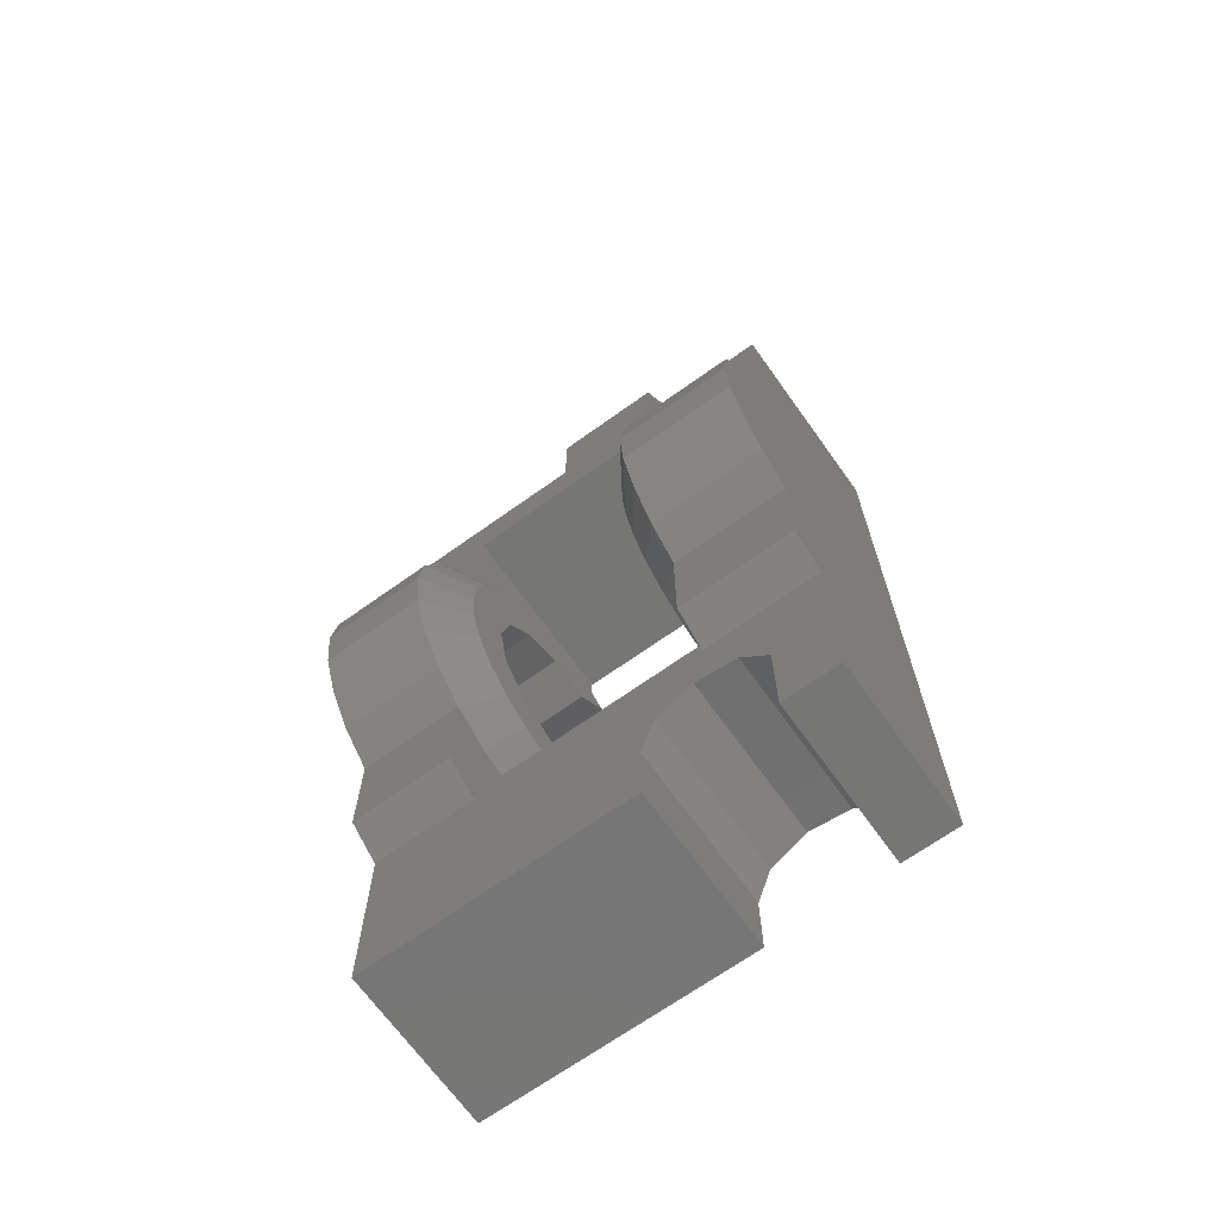
<metadata>
{"format":"stl","ext":"stl","renderer":"f3d","projection":"perspective","resolution":1024,"background":"white","views":[{"elev":-68.5,"azim":35.6,"up":"+Y"}]}
</metadata>
<code>
# stl→obj: 432 verts, 928 faces
v 46 13.52 1.063
v 46 14.46 1.061e-31
v 46 25.68 1.061e-31
v 46 28.48 1.063
v 46 14.25 1.061e-31
v 46 14.08 1.061e-31
v 46 14.08 0
v 46 1 0
v 43.58 1 -2.959e-16
v 43.58 4.941 -2.959e-16
v 42.38 6.382 -4.439e-16
v 38.25 4 -9.491e-16
v 38.25 1 -9.491e-16
v 26.5 1 -2.388e-15
v 28 26.54 -2.204e-15
v 26.5 35 -2.388e-15
v 35.5 34 -1.286e-15
v 35.5 35 -1.286e-15
v 31 32.5 -1.837e-15
v 41 32.5 -6.123e-16
v 44 15.46 -2.449e-16
v 40.52 6.708 -6.708e-16
v 46 27.92 1.061e-31
v 46 27.92 0
v 40 34 -7.348e-16
v 40 35 -7.348e-16
v 46 35 0
v 44 23.85 -2.449e-16
v 44 18.15 -2.449e-16
v 46 27.54 1.061e-31
v 46 27.28 1.061e-31
v 44 15.76 -2.449e-16
v 40.21 26.54 -7.092e-16
v 40.26 26.65 -7.026e-16
v 40.65 27.32 -6.548e-16
v 44 26.24 -2.449e-16
v 44 26.41 -2.449e-16
v 44 26.54 -2.449e-16
v 41 9.5 -6.123e-16
v 31 9.5 -1.837e-15
v 41 27.92 -6.123e-16
v 31 26.54 -1.837e-15
v 38.89 5.768 -8.703e-16
v 31 15.46 -1.837e-15
v 28 15.46 -2.204e-15
v 41 14.08 -6.123e-16
v 40.26 15.35 -7.026e-16
v 40.21 15.46 -7.092e-16
v 44 15.59 -2.449e-16
v 46 13.18 3.9
v 46 13.52 3.9
v 46 13.86 3.9
v 46 14.22 3.9
v 46 14.6 3.9
v 46 15.01 3.9
v 46 15.48 3.9
v 46 26.52 3.9
v 46 13.06 2.936
v 46 13.06 3.9
v 46 26.99 3.9
v 46 27.4 3.9
v 46 27.78 3.9
v 46 28.82 3.9
v 46 28.94 2.936
v 46 28.94 3.9
v 46 9 7
v 46 1 7
v 46 35 8.5
v 46 9.938 8.5
v 40 35 8.4
v 26.5 35 8.5
v 35.5 35 8.4
v 40 34 -2.067e-15
v 40 39 -2.067e-15
v 40 39 -1.864e-15
v 40 40.82 0.4159
v 40 37.38 5.376
v 40 37.72 5.712
v 40 39 8.4
v 40 40.93 3.73
v 40 40.9 3.582
v 40 43.09 5.135
v 40 40.28 5.712
v 40 40.62 5.376
v 40 42.28 6.819
v 40 39.47 6.126
v 40 39.62 6.102
v 40 40.82 7.984
v 40 37.82 5.818
v 40 39 6.2
v 40 41 4.2
v 40 38.25 6.034
v 40 38.38 6.102
v 40 38.53 6.126
v 40 40.69 5.242
v 40 39.75 6.034
v 40 40.18 5.818
v 40 40.9 4.818
v 40 40.93 4.67
v 40 40.69 3.158
v 40 40.18 2.582
v 40 39.75 2.366
v 40 43.09 3.265
v 40 40.62 3.024
v 40 40.51 2.918
v 40 39.62 2.298
v 40 37.31 5.242
v 40 37.1 4.818
v 40 37.02 4.348
v 40 37 4.2
v 40 37.07 3.73
v 40 37.1 3.582
v 40 42.28 1.581
v 40 39.15 2.223
v 40 39 2.2
v 40 38.85 2.223
v 40 38.38 2.298
v 40 38.25 2.366
v 40 37.82 2.582
v 40 37.72 2.688
v 40 37.38 3.024
v 40 37.31 3.158
v 35.5 34 -3.617e-15
v 35.5 39 -3.617e-15
v 35.5 37 4.2
v 35.5 39.85 5.983
v 35.5 39 8.4
v 35.5 40.82 7.984
v 35.5 40.94 4.558
v 35.5 42.28 6.819
v 35.5 40.9 3.582
v 35.5 43.09 5.135
v 35.5 38.74 2.241
v 35.5 39 2.2
v 35.5 39 -3.415e-15
v 35.5 39.62 2.298
v 35.5 39.26 2.241
v 35.5 37.1 4.818
v 35.5 37.26 5.141
v 35.5 38.38 2.298
v 35.5 41 4.2
v 35.5 40.94 3.842
v 35.5 40.43 2.839
v 35.5 40.62 3.024
v 35.5 40.74 3.259
v 35.5 40.9 4.818
v 35.5 40.18 5.818
v 35.5 40.36 5.632
v 35.5 40.74 5.141
v 35.5 40.62 5.376
v 35.5 38.15 2.417
v 35.5 37.82 2.582
v 35.5 39.62 6.102
v 35.5 38.64 6.143
v 35.5 39 6.2
v 35.5 39.36 6.143
v 35.5 38.38 6.102
v 35.5 38.15 5.983
v 35.5 37.82 5.818
v 35.5 37.64 5.632
v 35.5 37.38 5.376
v 35.5 37.04 4.46
v 35.5 37.06 3.842
v 35.5 37.64 2.768
v 35.5 37.38 3.024
v 35.5 37.1 3.582
v 35.5 37.26 3.259
v 35.5 40.18 2.582
v 35.5 39.85 2.417
v 35.5 43.09 3.265
v 35.5 42.28 1.581
v 35.5 40.82 0.4159
v 26.5 1 7
v 26.5 9 7
v 26.5 14.47 8.5
v 26.5 9.938 8.5
v 26.5 19.09 11.67
v 26.5 17.28 10.98
v 26.5 15.7 9.888
v 26.5 21 11.9
v 26.5 22.91 11.67
v 26.5 24.72 10.98
v 26.5 26.3 9.888
v 26.5 27.53 8.5
v 38.25 1 7
v 38.25 4 7
v 38.89 5.768 7
v 40.52 6.708 7
v 42.38 6.382 7
v 43.58 4.941 7
v 43.58 1 7
v 44 22.76 0.3287
v 44 23.65 0.796
v 44 19.24 0.3287
v 44 18.35 0.796
v 44 17.53 1.921
v 44 18.28 0.8311
v 44 17.18 2.428
v 44 15.98 1.182
v 44 17.16 2.471
v 44 17.17 2.446
v 40.14 15.51 0.1077
v 39.88 15.71 0.571
v 39.8 15.77 0.7074
v 41 13.52 1.063
v 41 14.47 8.5
v 41 15.37 9.518
v 41 15.7 9.888
v 41 16.88 10.7
v 41 17.28 10.98
v 41 18.62 11.49
v 41 19.09 11.67
v 41 20.51 11.84
v 41 21 11.9
v 41 21.49 11.84
v 41 22.91 11.67
v 41 23.38 11.49
v 41 24.72 10.98
v 41 25.12 10.7
v 41 26.3 9.888
v 41 26.63 9.518
v 41 27.53 8.5
v 41 32.5 8.5
v 41 27.39 5.476
v 41 28.94 4.864
v 41 28.48 1.063
v 41 28.94 2.936
v 41 24.5 5.885
v 41 25.78 5.531
v 41 24.64 5.531
v 41 19.09 7.53
v 41 21 8
v 41 24.37 6.229
v 41 22.91 7.53
v 41 17.63 6.229
v 41 9.938 8.5
v 41 17.5 5.885
v 41 14.61 5.476
v 41 16.22 5.531
v 41 13.06 4.864
v 41 13.06 2.936
v 41 9.5 7
v 41 9 7
v 41 17.36 5.531
v 31 9.5 7
v 31 13.52 1.063
v 31 13.06 2.936
v 31 13.06 4.864
v 31 13.52 6.737
v 31 14.42 8.445
v 31 14.47 8.5
v 31 16.55 10.48
v 31 16.06 10.14
v 31 15.7 9.888
v 31 14.71 8.778
v 31 9 7
v 31 9.938 8.5
v 31 15.93 1.063
v 32.12 15.71 0.571
v 31.86 15.51 0.1077
v 32.3 15.85 0.8941
v 31.79 15.46 -1.74e-15
v 31 15.69 0.5282
v 28 15.98 1.182
v 32.3 15.98 1.182
v 32.3 15.92 1.058
v 28 26.02 1.182
v 28 24.84 2.471
v 28 21 8
v 28 25.07 4.394
v 28 24.37 6.229
v 28 22.91 7.53
v 28 19.09 7.53
v 28 17.63 6.229
v 28 16.93 4.394
v 28 17.16 2.471
v 31 26.07 1.063
v 32.3 26.02 1.182
v 31.79 26.54 -1.74e-15
v 31.86 26.49 0.1077
v 32.12 26.29 0.571
v 32.3 26.15 0.8941
v 32.3 26.08 1.058
v 31 28.94 2.936
v 31 32.5 8.5
v 31 27.53 8.5
v 31 27.58 8.445
v 31 28.48 6.737
v 31 28.94 4.864
v 31 28.48 1.063
v 39.7 26.61 1.772
v 40.14 26.49 0.1077
v 39.8 26.23 0.7074
v 39.7 26.15 0.8941
v 44 26.02 1.182
v 44 24.83 2.446
v 44 24.84 2.471
v 44 24.82 2.428
v 44 24.47 1.921
v 44 23.72 0.8311
v 46 27.53 8.5
v 27.25 27.53 8.5
v 46 27.03 8.5
v 46 26.65 8.5
v 46 25.66 8.5
v 46 24.58 8.5
v 46 23.35 8.5
v 46 18.65 8.5
v 46 17.42 8.5
v 46 16.34 8.5
v 46 15.35 8.5
v 46 14.47 8.5
v 31 26.3 9.888
v 31 27.29 8.778
v 31 25.94 10.14
v 31 25.28 10.6
v 31 24.72 10.98
v 31 24.3 11.14
v 31 23.84 11.32
v 31 22.91 11.67
v 31 22.47 11.72
v 31 21 11.9
v 31 19.53 11.72
v 31 19.09 11.67
v 31 17.7 11.14
v 31 17.28 10.98
v 27.25 14.47 8.5
v 44 25.07 4.394
v 44 16.93 4.394
v 39.7 17.02 3.617
v 39.7 17.16 2.471
v 39.7 16.93 4.394
v 39.7 16.01 1.221
v 39.7 16.08 1.295
v 39.7 15.98 1.182
v 39.7 16.52 1.772
v 39.7 15.85 0.8941
v 39.7 15.96 1.134
v 39.7 15.39 1.772
v 39.7 15.04 3.177
v 39.7 15.04 4.623
v 41 13.52 6.737
v 41 14.42 8.445
v 41 17.99 6.556
v 39.7 17.36 5.52
v 39.7 17.44 5.736
v 44 17.63 6.229
v 44 19.09 7.53
v 44 21 8
v 44 22.91 7.53
v 44 24.37 6.229
v 39.7 25.07 4.394
v 39.7 24.56 5.736
v 39.7 24.64 5.52
v 39.7 26.96 4.623
v 41 27.58 8.445
v 41 28.48 6.737
v 39.7 26.96 3.177
v 46 26.3 9.888
v 46 24.72 10.98
v 46 22.91 11.67
v 46 21 11.9
v 46 19.09 11.67
v 46 17.28 10.98
v 46 15.7 9.888
v 32.3 17.02 8.391
v 32.3 16.06 7.308
v 32.3 15.39 6.028
v 32.3 15.04 4.623
v 32.3 15.04 3.177
v 32.3 15.39 1.772
v 31.74 15.35 -1.747e-15
v 31 14.08 -1.837e-15
v 31 14.25 -1.837e-15
v 32.3 16.53 1.786
v 32.3 17.16 2.471
v 32.3 16.93 4.394
v 32.3 17.07 3.223
v 32.3 17.63 6.229
v 32.3 17.35 5.497
v 32.3 17.12 4.887
v 32.3 17.02 4.623
v 32.3 19.09 7.53
v 32.3 21 8
v 32.3 22.79 7.56
v 32.3 22.91 7.53
v 32.3 24.37 6.229
v 32.3 24.88 4.887
v 32.3 25.07 4.394
v 32.3 24.84 2.471
v 32.3 24.98 4.623
v 32.3 25.47 1.786
v 32.3 26.96 4.623
v 32.3 26.61 1.772
v 31 27.92 -1.837e-15
v 31.74 26.65 -1.747e-15
v 31 27.75 -1.837e-15
v 32.3 26.96 3.177
v 32.3 26.61 6.028
v 32.3 25.94 7.308
v 39.7 26.04 1.134
v 39.7 26.61 6.028
v 39.7 24.37 6.229
v 39.7 24.18 6.4
v 39.7 22.44 9.726
v 39.7 25.48 1.772
v 39.7 24.84 2.471
v 39.7 25.92 1.295
v 39.7 25.99 1.221
v 39.7 26.02 1.182
v 32.3 24.98 8.391
v 32.3 23.79 9.213
v 32.3 22.44 9.726
v 32.3 21 9.9
v 32.3 19.56 9.726
v 32.3 18.21 9.213
v 39.7 15.39 6.028
v 39.7 17.82 6.4
v 39.7 19.56 9.726
v 39.7 17.63 6.229
v 39.7 17.02 8.391
v 39.7 16.06 7.308
v 39.7 19.09 7.53
v 39.7 22.91 7.53
v 39.7 21 8
v 39.7 20.88 7.971
v 39.7 25.94 7.308
v 39.7 23.79 9.213
v 39.7 21 9.9
v 39.7 18.21 9.213
v 41 24.87 10.88
v 39.7 24.98 8.391
f 1 2 3
f 4 1 3
f 2 5 3
f 3 5 6
f 3 6 7
f 7 8 9
f 7 9 3
f 3 9 10
f 3 10 11
f 12 13 14
f 15 14 16
f 17 16 18
f 19 17 20
f 21 11 22
f 23 3 24
f 3 25 26
f 24 26 27
f 3 26 24
f 28 3 29
f 3 23 30
f 3 30 31
f 32 29 3
f 33 34 35
f 3 28 36
f 3 36 37
f 3 37 38
f 39 14 40
f 20 3 38
f 20 38 41
f 3 20 25
f 42 16 19
f 43 12 14
f 44 14 45
f 45 14 15
f 42 15 16
f 39 43 14
f 40 14 44
f 22 43 39
f 21 46 47
f 21 47 48
f 33 41 38
f 33 35 41
f 11 21 3
f 21 49 3
f 49 32 3
f 19 16 17
f 25 20 17
f 21 39 46
f 21 22 39
f 5 2 1
f 50 1 51
f 51 1 52
f 52 1 53
f 53 1 54
f 54 1 55
f 55 1 56
f 56 1 4
f 57 56 4
f 6 5 1
f 7 6 1
f 58 1 50
f 59 58 50
f 60 4 61
f 61 4 62
f 62 4 63
f 63 4 64
f 65 63 64
f 23 24 4
f 4 30 23
f 4 31 30
f 4 3 31
f 57 4 60
f 66 67 8
f 1 66 7
f 7 66 8
f 58 66 1
f 59 66 58
f 50 66 59
f 51 66 50
f 52 66 51
f 53 66 52
f 54 66 53
f 55 66 54
f 56 66 55
f 57 66 56
f 60 66 57
f 61 66 60
f 62 66 61
f 63 66 62
f 65 66 63
f 68 66 65
f 27 65 64
f 27 64 4
f 27 4 24
f 68 65 27
f 69 66 68
f 68 27 70
f 68 70 71
f 18 71 72
f 70 72 71
f 71 18 16
f 70 27 26
f 25 73 74
f 26 25 75
f 75 25 74
f 76 75 74
f 77 78 79
f 76 26 75
f 80 81 82
f 83 84 85
f 86 87 88
f 78 89 79
f 90 86 88
f 91 80 82
f 89 92 79
f 79 92 88
f 92 93 88
f 93 94 88
f 94 90 88
f 84 95 85
f 88 87 85
f 87 96 85
f 96 97 85
f 97 83 85
f 85 95 82
f 95 98 82
f 98 99 82
f 99 91 82
f 81 100 82
f 101 102 103
f 82 100 103
f 100 104 103
f 104 105 103
f 105 101 103
f 102 106 103
f 70 77 79
f 70 107 77
f 70 108 107
f 70 109 108
f 70 110 109
f 70 111 110
f 70 112 111
f 106 113 103
f 114 113 106
f 115 113 114
f 116 113 115
f 117 113 116
f 117 76 113
f 118 76 117
f 119 76 118
f 119 26 76
f 120 26 119
f 121 26 120
f 122 26 121
f 112 26 122
f 70 26 112
f 123 73 25
f 17 123 25
f 123 17 124
f 124 17 18
f 125 18 72
f 126 127 128
f 129 128 130
f 131 130 132
f 133 134 135
f 136 135 137
f 138 72 139
f 140 133 135
f 135 134 137
f 129 130 141
f 141 130 142
f 143 144 132
f 144 145 132
f 145 131 132
f 146 128 129
f 147 128 148
f 149 128 146
f 150 128 149
f 148 128 150
f 151 135 152
f 126 128 147
f 153 127 126
f 154 127 155
f 156 127 153
f 155 127 156
f 72 127 154
f 72 154 157
f 72 157 158
f 72 158 159
f 72 159 160
f 72 160 161
f 72 161 139
f 152 135 124
f 125 72 162
f 72 138 162
f 163 18 125
f 164 124 165
f 166 18 163
f 167 18 166
f 165 18 167
f 124 18 165
f 152 124 164
f 151 140 135
f 143 135 168
f 135 136 169
f 135 169 168
f 142 130 131
f 135 143 132
f 135 132 170
f 135 170 171
f 135 171 172
f 135 172 124
f 173 174 14
f 175 174 176
f 14 174 175
f 177 175 178
f 175 179 178
f 180 175 177
f 14 175 180
f 14 180 181
f 14 181 182
f 14 182 183
f 14 183 184
f 14 184 71
f 14 71 16
f 13 185 173
f 14 13 173
f 13 12 186
f 185 13 186
f 186 12 43
f 187 186 43
f 187 43 22
f 188 187 22
f 188 22 11
f 189 188 11
f 11 10 189
f 189 10 190
f 10 9 190
f 190 9 191
f 8 67 191
f 9 8 191
f 28 192 193
f 194 192 28
f 194 28 29
f 194 29 195
f 196 197 32
f 32 197 195
f 32 195 29
f 198 196 49
f 49 196 32
f 199 200 21
f 21 200 201
f 21 201 198
f 21 198 49
f 202 203 48
f 48 203 204
f 48 204 199
f 48 199 21
f 48 47 202
f 205 203 46
f 46 203 202
f 46 202 47
f 206 207 208
f 208 209 206
f 206 209 210
f 206 210 211
f 206 211 212
f 206 212 213
f 206 213 214
f 206 214 215
f 206 215 216
f 206 216 217
f 206 217 218
f 206 218 219
f 206 219 220
f 206 220 221
f 206 221 222
f 222 223 20
f 224 222 225
f 20 41 226
f 225 20 227
f 222 20 225
f 228 229 230
f 231 206 232
f 233 224 228
f 224 229 228
f 222 224 233
f 222 233 234
f 222 234 232
f 222 232 206
f 235 206 231
f 206 235 236
f 235 237 236
f 238 236 239
f 238 240 236
f 240 241 236
f 39 236 205
f 241 205 236
f 46 39 205
f 39 242 236
f 242 243 236
f 227 20 226
f 244 236 237
f 239 236 244
f 40 245 39
f 39 245 242
f 246 40 44
f 247 248 245
f 245 40 246
f 249 245 248
f 250 245 249
f 251 245 250
f 252 253 254
f 254 255 250
f 255 251 250
f 256 245 257
f 246 247 245
f 258 246 44
f 251 257 245
f 259 260 261
f 261 260 262
f 261 262 44
f 261 44 263
f 261 263 258
f 258 44 45
f 258 45 264
f 258 264 265
f 258 265 261
f 261 265 266
f 15 267 268
f 269 15 268
f 268 270 271
f 268 271 272
f 268 272 269
f 15 269 273
f 15 273 274
f 15 274 275
f 15 276 264
f 15 275 276
f 15 264 45
f 277 267 15
f 277 42 278
f 278 267 277
f 279 278 42
f 280 278 279
f 281 278 280
f 282 278 281
f 283 278 282
f 42 277 15
f 284 19 285
f 286 287 285
f 287 288 285
f 288 289 285
f 290 19 284
f 42 19 290
f 289 284 285
f 290 277 42
f 285 19 20
f 223 285 20
f 41 35 226
f 226 35 291
f 35 34 291
f 291 34 292
f 291 292 293
f 291 293 294
f 292 34 33
f 295 293 292
f 38 295 33
f 33 295 292
f 296 297 295
f 296 295 298
f 295 38 298
f 38 37 298
f 298 37 299
f 299 37 36
f 300 299 36
f 300 36 193
f 36 28 193
f 69 236 243
f 66 69 243
f 245 243 242
f 256 243 245
f 66 243 173
f 173 243 256
f 173 256 174
f 188 66 173
f 185 186 173
f 186 187 173
f 189 190 66
f 187 188 173
f 191 66 190
f 67 66 191
f 188 189 66
f 301 69 68
f 223 222 68
f 184 302 71
f 222 301 68
f 71 285 68
f 71 286 285
f 303 69 301
f 304 69 303
f 305 69 304
f 306 69 305
f 307 69 306
f 308 69 307
f 309 69 308
f 310 69 309
f 311 69 310
f 312 69 311
f 236 69 312
f 302 286 71
f 285 223 68
f 312 206 236
f 72 70 79
f 127 72 79
f 79 88 128
f 127 79 128
f 88 85 130
f 128 88 130
f 82 132 85
f 85 132 130
f 103 170 82
f 82 170 132
f 113 171 103
f 103 171 170
f 76 172 113
f 113 172 171
f 74 124 76
f 76 124 172
f 74 75 124
f 124 75 135
f 74 124 75
f 75 124 135
f 73 123 74
f 74 123 124
f 114 137 134
f 115 114 134
f 134 133 116
f 115 134 116
f 106 136 137
f 114 106 137
f 102 169 136
f 106 102 136
f 101 168 169
f 102 101 169
f 105 143 168
f 101 105 168
f 104 144 143
f 105 104 143
f 100 145 144
f 104 100 144
f 81 131 145
f 100 81 145
f 80 142 131
f 81 80 131
f 91 141 142
f 80 91 142
f 99 129 141
f 91 99 141
f 98 146 129
f 99 98 129
f 95 149 146
f 98 95 146
f 84 150 149
f 95 84 149
f 83 148 150
f 84 83 150
f 97 147 148
f 83 97 148
f 126 147 96
f 96 147 97
f 153 126 87
f 87 126 96
f 156 153 86
f 86 153 87
f 155 156 90
f 90 156 86
f 155 90 154
f 154 90 94
f 154 94 157
f 157 94 93
f 157 93 158
f 158 93 92
f 158 92 159
f 159 92 89
f 159 89 160
f 160 89 78
f 160 78 161
f 161 78 77
f 161 77 139
f 139 77 107
f 139 107 138
f 138 107 108
f 138 108 162
f 162 108 109
f 162 109 125
f 125 109 110
f 125 110 163
f 163 110 111
f 163 111 166
f 166 111 112
f 166 112 167
f 167 112 122
f 167 122 165
f 165 122 121
f 165 121 164
f 164 121 120
f 164 120 152
f 152 120 119
f 151 152 119
f 118 151 119
f 140 151 118
f 117 140 118
f 133 140 117
f 116 133 117
f 313 314 302
f 313 302 184
f 313 184 183
f 315 313 183
f 316 315 183
f 317 316 182
f 182 316 183
f 182 318 317
f 318 181 319
f 319 181 320
f 182 181 318
f 181 321 320
f 180 322 321
f 181 180 321
f 177 323 322
f 180 177 322
f 177 324 323
f 178 325 324
f 177 178 324
f 178 326 325
f 252 326 179
f 179 326 178
f 253 252 179
f 179 254 253
f 327 255 254
f 175 327 179
f 179 327 254
f 176 257 251
f 175 176 327
f 327 176 251
f 257 176 174
f 256 257 174
f 194 195 197
f 192 300 193
f 296 300 328
f 328 300 192
f 328 192 194
f 328 194 197
f 328 197 201
f 328 201 329
f 201 196 198
f 197 196 201
f 330 200 331
f 332 200 330
f 329 200 332
f 201 200 329
f 333 334 335
f 335 334 336
f 335 336 331
f 335 331 200
f 335 200 199
f 337 338 204
f 204 338 335
f 204 335 199
f 205 339 337
f 205 337 204
f 205 204 203
f 205 241 339
f 339 241 340
f 340 241 341
f 241 240 341
f 341 240 342
f 342 240 343
f 207 240 208
f 206 240 207
f 343 240 206
f 208 240 238
f 208 238 239
f 208 239 244
f 235 208 237
f 237 208 244
f 344 208 235
f 345 346 332
f 332 346 237
f 332 237 244
f 244 237 347
f 244 347 332
f 332 347 329
f 237 235 347
f 231 348 235
f 235 348 347
f 232 349 231
f 231 349 348
f 234 350 232
f 232 350 349
f 233 351 234
f 234 351 350
f 233 228 351
f 351 228 230
f 352 351 230
f 228 353 230
f 353 354 230
f 354 352 230
f 352 328 351
f 228 230 229
f 220 228 229
f 233 228 220
f 344 231 208
f 208 232 220
f 232 234 220
f 234 233 220
f 231 232 208
f 220 229 224
f 220 224 225
f 355 225 227
f 222 225 356
f 220 225 222
f 220 222 221
f 356 225 357
f 357 225 355
f 355 227 358
f 358 227 291
f 227 226 291
f 301 222 359
f 359 222 221
f 220 359 221
f 360 359 220
f 219 360 220
f 218 360 219
f 361 360 218
f 217 361 218
f 216 361 217
f 362 361 216
f 215 362 216
f 214 362 215
f 213 362 214
f 212 363 362
f 213 212 362
f 211 363 212
f 210 364 363
f 211 210 363
f 209 364 210
f 208 365 364
f 209 208 364
f 207 365 208
f 206 312 365
f 207 206 365
f 327 251 255
f 254 366 326
f 252 254 326
f 254 367 366
f 250 367 254
f 249 367 250
f 249 368 367
f 249 369 368
f 248 369 249
f 370 369 248
f 247 370 248
f 246 370 247
f 246 371 370
f 259 261 371
f 246 259 371
f 260 259 246
f 372 260 373
f 373 260 246
f 374 373 246
f 374 246 44
f 44 246 263
f 258 263 246
f 261 266 369
f 371 261 369
f 369 266 265
f 375 369 265
f 276 376 264
f 264 376 375
f 264 375 265
f 262 372 44
f 44 372 373
f 44 373 374
f 262 260 372
f 275 377 276
f 276 377 378
f 276 378 376
f 274 379 275
f 275 379 380
f 275 380 381
f 381 382 275
f 275 382 377
f 273 383 274
f 274 383 379
f 269 384 273
f 273 384 383
f 384 269 385
f 385 269 272
f 385 272 386
f 272 271 386
f 386 271 387
f 387 271 270
f 388 387 270
f 389 270 268
f 390 389 268
f 391 388 270
f 389 391 270
f 392 390 268
f 278 392 267
f 267 392 268
f 278 283 393
f 392 278 393
f 393 283 282
f 394 393 282
f 394 282 281
f 290 394 281
f 290 281 280
f 395 290 396
f 396 290 280
f 396 280 279
f 279 42 396
f 396 42 397
f 396 397 395
f 397 42 290
f 290 42 277
f 398 394 290
f 284 398 290
f 290 395 397
f 289 393 398
f 284 289 398
f 288 393 289
f 399 393 288
f 400 399 288
f 287 400 288
f 286 400 287
f 313 400 286
f 313 286 314
f 291 294 401
f 358 291 355
f 355 291 402
f 291 354 402
f 402 354 353
f 402 353 403
f 403 404 402
f 402 404 405
f 406 407 291
f 291 407 352
f 291 352 354
f 291 408 406
f 291 409 408
f 401 410 291
f 291 410 409
f 410 401 294
f 295 410 293
f 293 410 294
f 407 406 408
f 410 407 409
f 409 407 408
f 295 407 410
f 297 407 295
f 299 296 298
f 299 300 296
f 328 352 407
f 296 328 297
f 297 328 407
f 312 311 365
f 311 310 364
f 365 311 364
f 310 309 363
f 364 310 363
f 309 308 362
f 363 309 362
f 308 307 362
f 362 307 306
f 361 362 306
f 361 306 305
f 360 361 305
f 360 305 304
f 359 360 304
f 359 304 303
f 359 303 301
f 302 314 286
f 317 411 313
f 315 317 313
f 316 317 315
f 313 411 400
f 319 317 318
f 320 412 317
f 319 320 317
f 320 413 412
f 320 414 413
f 322 414 320
f 321 322 320
f 324 415 414
f 323 324 322
f 322 324 414
f 324 416 415
f 326 416 324
f 325 326 324
f 326 366 416
f 350 351 328
f 349 350 328
f 349 328 329
f 348 349 329
f 347 348 329
f 339 332 330
f 339 345 332
f 339 330 336
f 336 330 331
f 338 339 335
f 335 339 333
f 336 334 339
f 334 333 339
f 338 337 339
f 339 417 345
f 418 417 419
f 420 417 418
f 346 417 420
f 345 417 346
f 417 339 341
f 339 340 341
f 341 342 417
f 417 342 343
f 343 206 421
f 421 206 207
f 421 207 208
f 417 343 422
f 422 343 421
f 418 423 420
f 420 423 231
f 420 231 344
f 420 344 235
f 420 235 346
f 346 235 237
f 233 403 353
f 228 233 353
f 424 404 234
f 234 404 403
f 234 403 233
f 425 424 232
f 232 424 234
f 426 425 423
f 423 425 232
f 423 232 231
f 214 208 220
f 402 357 355
f 222 356 427
f 222 427 220
f 222 220 221
f 427 356 357
f 427 357 402
f 416 366 415
f 415 366 414
f 414 366 411
f 366 369 380
f 383 366 379
f 379 366 380
f 384 366 383
f 411 366 384
f 411 384 385
f 368 369 366
f 367 368 366
f 370 371 369
f 381 369 382
f 380 369 381
f 369 378 377
f 382 369 377
f 369 375 376
f 378 369 376
f 388 391 393
f 387 388 411
f 411 388 393
f 385 386 411
f 386 387 411
f 390 392 393
f 389 390 393
f 391 389 393
f 393 394 398
f 411 393 399
f 411 399 400
f 405 427 402
f 428 427 405
f 218 428 405
f 218 405 217
f 217 405 216
f 216 405 429
f 405 419 429
f 418 419 423
f 423 419 405
f 423 405 426
f 404 424 405
f 405 424 425
f 425 426 405
f 412 411 317
f 414 411 413
f 413 411 412
f 419 422 430
f 419 417 422
f 213 214 212
f 212 214 429
f 212 429 419
f 211 212 419
f 211 419 210
f 430 210 419
f 430 422 421
f 421 208 430
f 208 209 430
f 430 209 210
f 209 208 212
f 210 209 211
f 211 209 212
f 212 208 213
f 213 208 214
f 216 214 220
f 215 214 216
f 216 220 219
f 218 216 431
f 431 216 219
f 217 216 218
f 431 219 218
f 218 219 220
f 218 220 432
f 220 427 432
f 428 432 427
f 218 432 428
f 216 429 215
f 215 429 214

</code>
